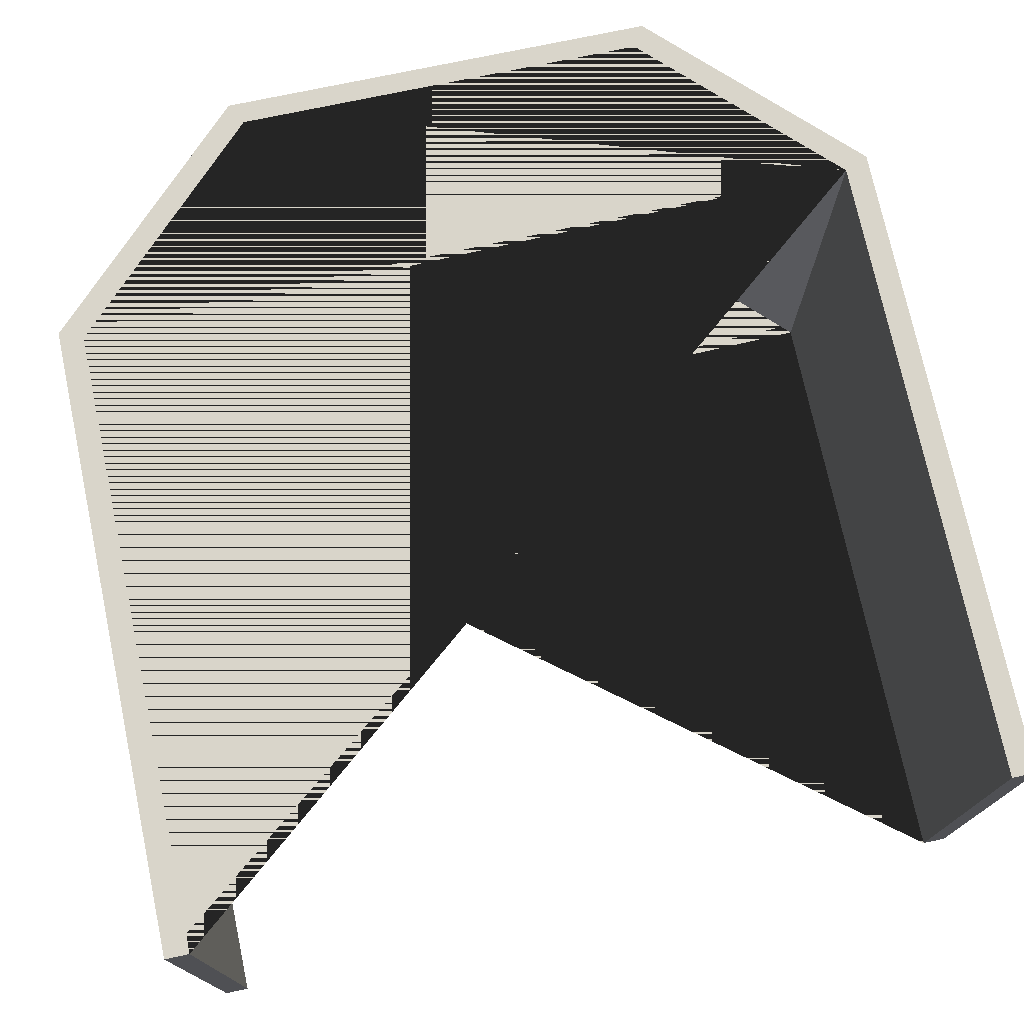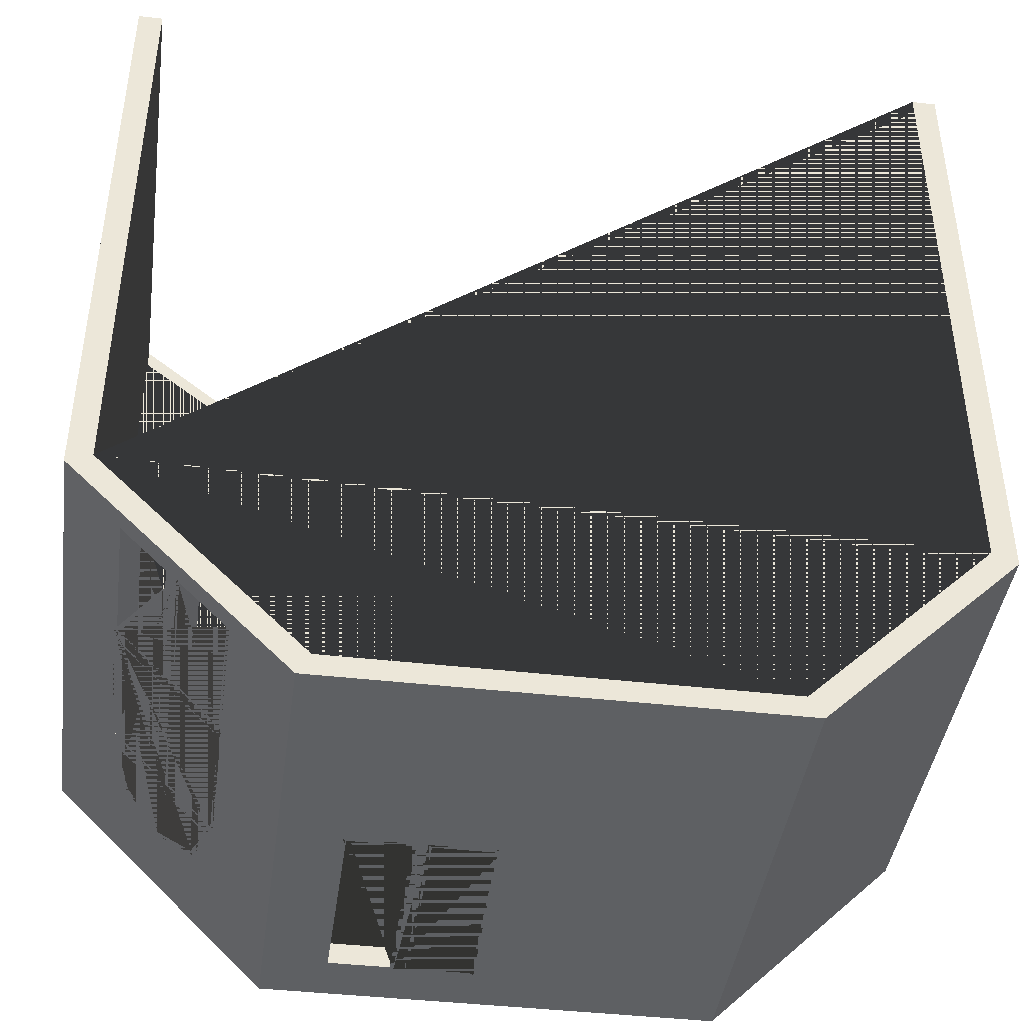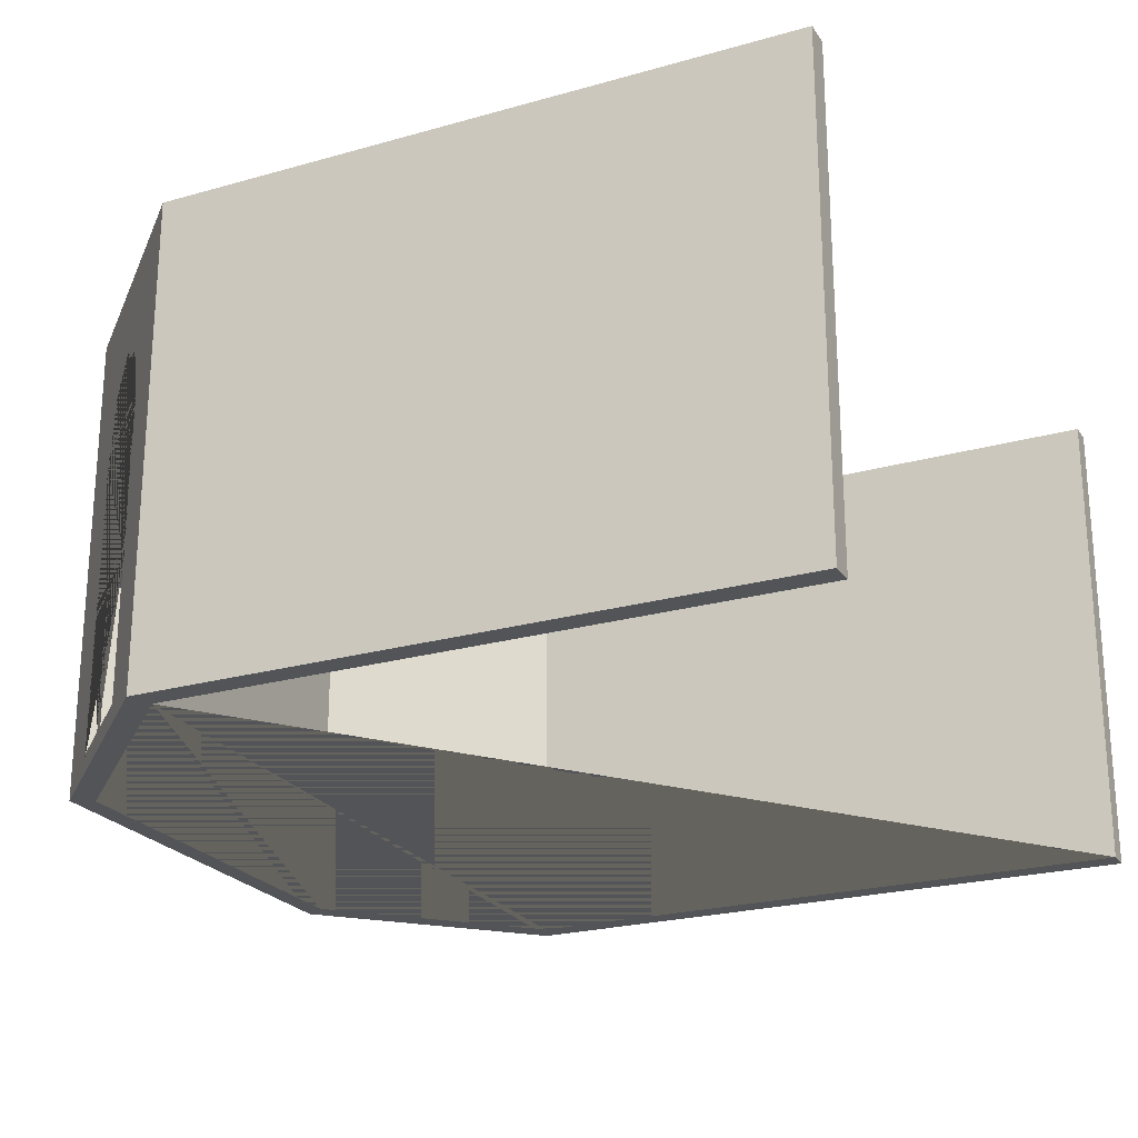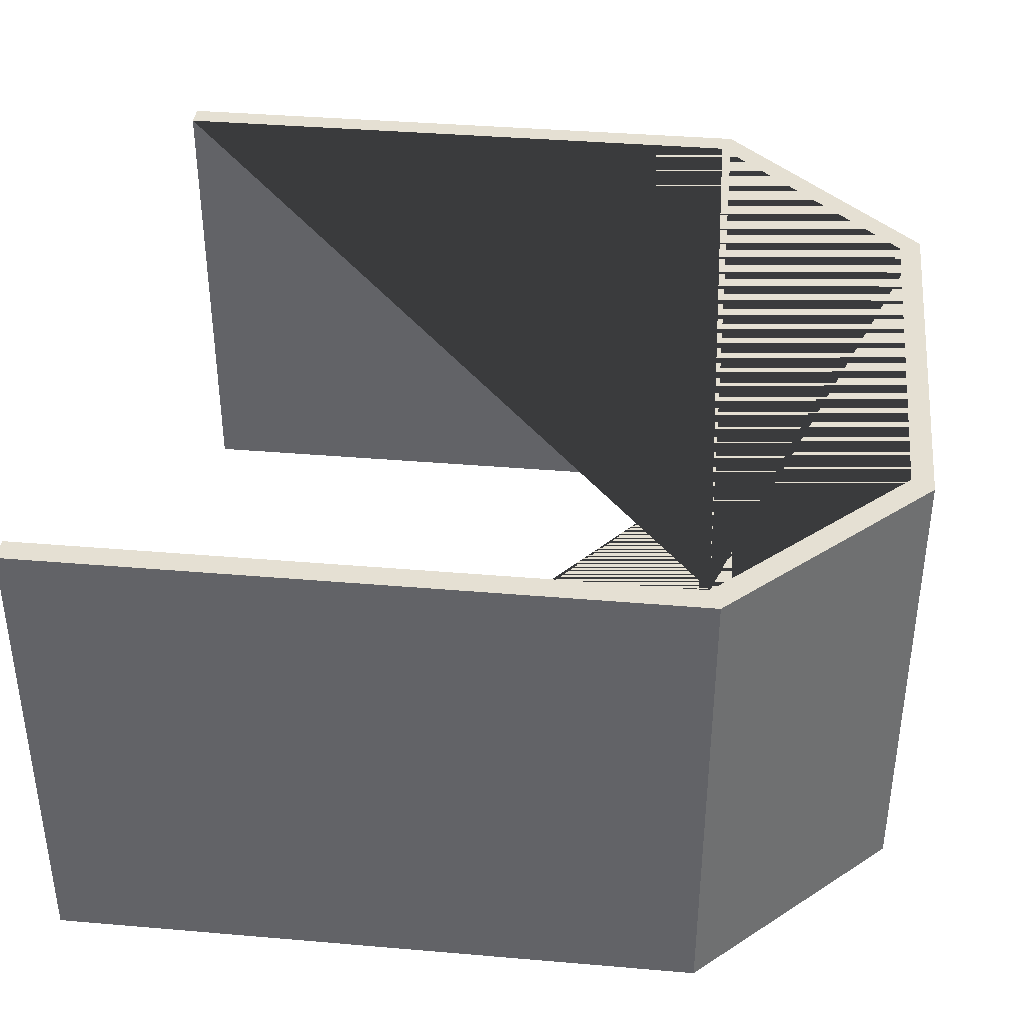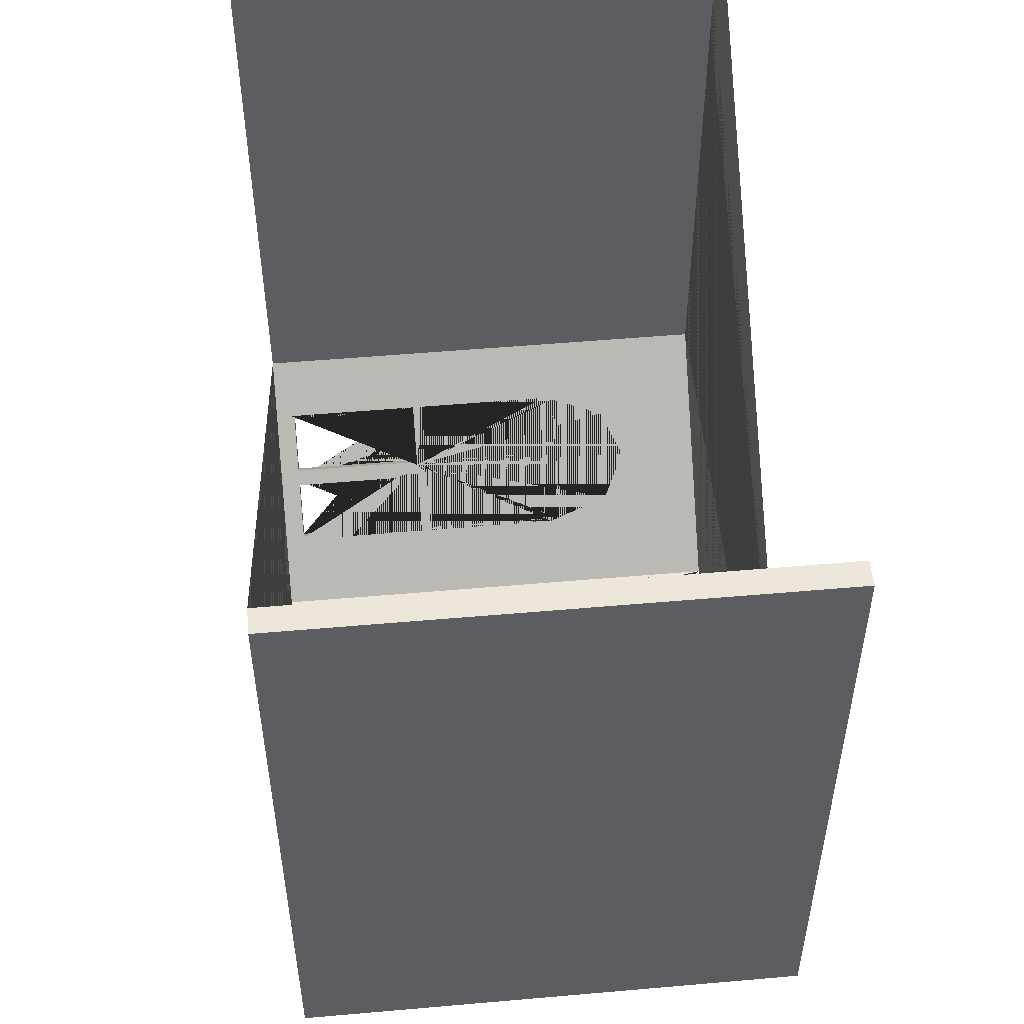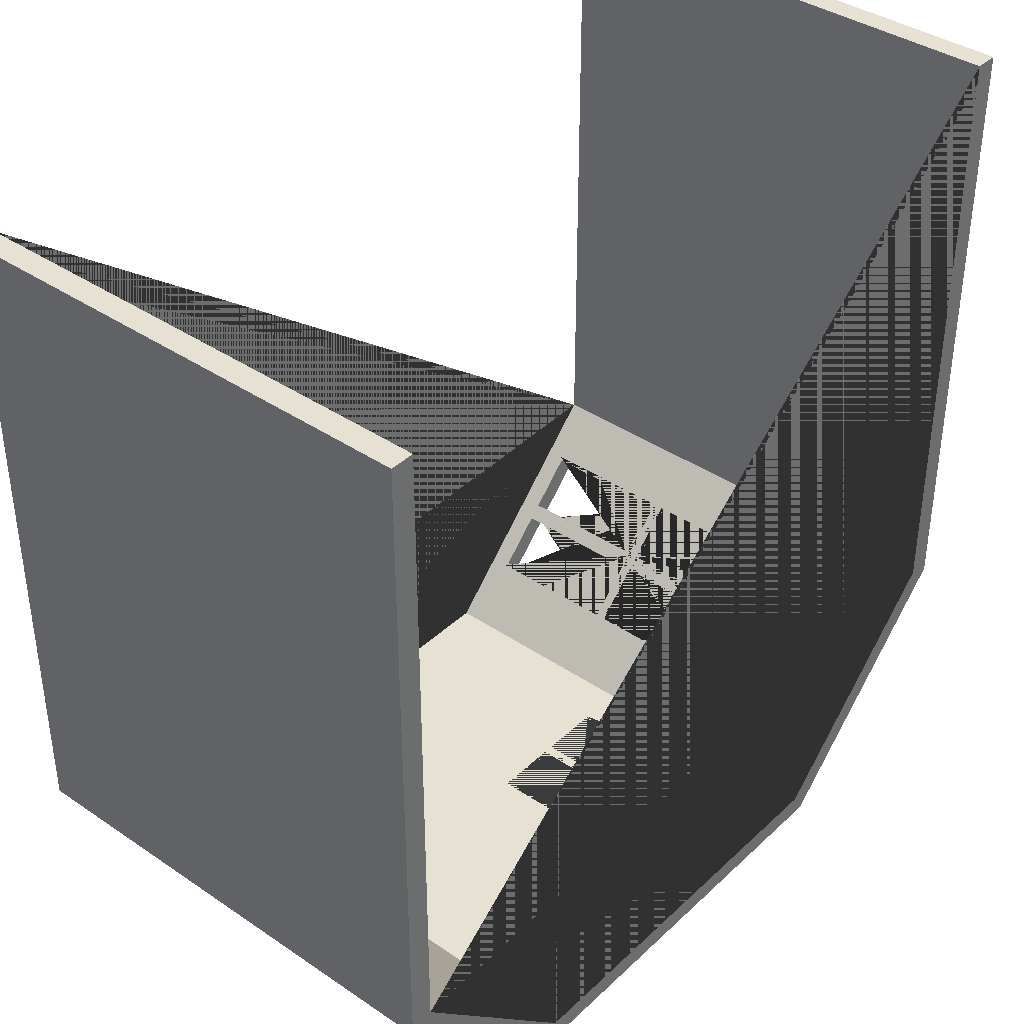
<metadata>
{"format":"obj","ext":"obj","renderer":"f3d","projection":"perspective","resolution":1024,"background":"white","views":[{"elev":74.4,"azim":-12.0,"up":"+Y"},{"elev":-42.5,"azim":-7.8,"up":"+Z"},{"elev":-23.3,"azim":-64.4,"up":"+Y"},{"elev":38.2,"azim":96.2,"up":"+Y"},{"elev":52.4,"azim":84.6,"up":"+Z"},{"elev":38.6,"azim":130.5,"up":"+Z"}]}
</metadata>
<code>
g Cube.160_Cube.211
v 32.64 -19.49 40.14
v 32.64 19.5 40.14
v -35.44 -19.49 40.14
v -35.44 19.5 40.14
v -35.44 -19.49 -11.01
v -18.38 -19.49 -28.07
v -18.38 19.5 -28.07
v -35.44 19.5 -11.01
v 17.08 -19.49 -28.07
v 32.64 -19.49 -12.51
v 32.64 19.5 -12.51
v 17.08 19.5 -28.07
v -33.5 19.5 40.14
v 30.69 19.5 40.14
v -33.5 -19.49 40.14
v 30.69 -19.49 40.14
v 30.69 19.5 -11.66
v -17.41 19.5 -26.34
v 16.02 19.5 -26.34
v -33.5 19.5 -10.25
v -33.5 -19.49 -10.25
v 16.02 -19.49 -26.34
v 30.69 -19.49 -11.66
v -17.41 -19.49 -26.34
v -22.95 5.622 -23.51
v -22.95 -18.15 -23.51
v -22.95 -6.682 -23.51
v -22.95 -5.849 -23.51
v -23.13 6.426 -23.32
v -27.4 -6.682 -19.05
v -26.82 -6.682 -19.64
v -27.4 -5.849 -19.05
v -26.82 -5.849 -19.64
v -31.27 -18.15 -15.19
v -27.4 -18.15 -19.05
v -26.82 -18.15 -19.64
v -24.3 10.94 -22.15
v -27.4 5.622 -19.05
v -26.82 5.622 -19.64
v -26.91 6.426 -19.55
v -27.14 12.82 -19.32
v -30.02 6.426 -16.43
v -31.27 -6.682 -15.19
v -31.27 -5.849 -15.19
v -31.27 5.622 -15.19
v -31.14 6.426 -15.31
v -29.97 10.94 -16.48
v -22.95 10.94 -20.8
v -26.05 5.622 -17.7
v -25.46 5.622 -18.28
v -27.08 6.426 -16.67
v -25.78 12.82 -17.96
v -29.92 -5.849 -13.83
v -29.92 5.622 -13.83
v -29.92 -6.682 -13.83
v -29.79 6.426 -13.96
v -28.62 10.94 -15.13
v -21.6 -18.15 -22.15
v -21.6 -6.682 -22.15
v -21.6 -5.849 -22.15
v -21.6 5.622 -22.15
v -21.78 6.426 -21.97
v -25.46 -18.15 -18.28
v -26.05 -6.682 -17.7
v -25.46 -6.682 -18.28
v -25.46 -5.849 -18.28
v -26.05 -5.849 -17.7
v -29.92 -18.15 -13.83
v -26.05 -18.15 -17.7
v -8.419 -1.304 -28.07
v -8.419 15.41 -28.07
v -13.72 -1.304 -28.07
v -13.72 15.41 -28.07
v -8.419 -1.304 -26.34
v -8.419 15.41 -26.34
v -13.72 -1.304 -26.34
v -13.72 15.41 -26.34
v -2.277 -1.304 -28.07
v -7.58 -1.304 -28.07
v -2.277 15.41 -28.07
v -7.58 15.41 -28.07
v -2.277 15.41 -26.34
v -7.58 15.41 -26.34
v -2.277 -1.304 -26.34
v -7.58 -1.304 -26.34
v -13.44 15.13 -28.07
v -13.44 -1.021 -28.07
v -8.702 15.13 -28.07
v -8.702 -1.021 -28.07
v -7.297 -1.021 -28.07
v -2.56 -1.021 -28.07
v -2.56 15.13 -28.07
v -7.297 15.13 -28.07
v -13.44 -1.021 -26.34
v -13.44 15.13 -26.34
v -8.702 15.13 -26.34
v -7.297 15.13 -26.34
v -2.56 15.13 -26.34
v -2.56 -1.021 -26.34
v -7.297 -1.021 -26.34
v -8.702 -1.021 -26.34
v -31.14 6.426 -15.31
v -30.02 6.426 -16.43
v -26.91 6.426 -19.55
v -23.13 6.426 -23.32
v -24.3 10.94 -22.15
v -27.14 12.82 -19.32
v -29.97 10.94 -16.48
v -27.08 6.426 -16.67
v -29.79 6.426 -13.96
v -21.78 6.426 -21.97
v -28.62 10.94 -15.13
v -25.78 12.82 -17.96
v -22.95 10.94 -20.8
v -30.76 6.799 -15.69
v -30.02 6.799 -16.43
v -26.91 6.799 -19.55
v -23.51 6.799 -22.95
v -24.51 10.67 -21.94
v -27.14 12.4 -19.32
v -29.76 10.67 -16.69
v -27.08 6.799 -16.67
v -29.41 6.799 -14.34
v -22.16 6.799 -21.59
v -28.41 10.67 -15.34
v -25.78 12.4 -17.96
v -23.16 10.67 -20.59
v -26.62 -17.87 -19.84
v -23.15 -17.87 -23.31
v -31.07 -17.87 -15.39
v -27.6 -17.87 -18.85
v -27.6 -6.965 -18.85
v -31.07 -6.965 -15.39
v -31.07 -5.566 -15.39
v -27.6 -5.566 -18.85
v -27.6 5.339 -18.85
v -31.07 5.339 -15.39
v -26.62 5.339 -19.84
v -26.62 -5.566 -19.84
v -23.15 -5.566 -23.31
v -23.15 -6.965 -23.31
v -26.62 -6.965 -19.84
v -23.15 5.339 -23.31
v -29.72 5.339 -14.03
v -26.25 5.339 -17.5
v -25.26 5.339 -18.48
v -21.8 5.339 -21.95
v -25.26 -6.965 -18.48
v -21.8 -6.965 -21.95
v -21.8 -17.87 -21.95
v -29.72 -17.87 -14.03
v -29.72 -6.965 -14.03
v -29.72 -5.566 -14.03
v -21.8 -5.566 -21.95
v -25.26 -5.566 -18.48
v -26.25 -5.566 -17.5
v -26.25 -17.87 -17.5
v -25.26 -17.87 -18.48
v -26.25 -6.965 -17.5
g Cube.160_m_koyukırmızı
f 6 7 73 72
f 71 73 7 12 9 6 72 70 79 78 80 81
f 79 70 71 81
f 4 3 15 13
f 1 2 14 16
f 17 14 2 11 12 7 8 4 13 20 18 19
f 3 4 8 5
f 36 26 6 5 34 35 30 43 44 32 38 45 46 42 40 39 33 28 27 31
f 43 34 5 8 7 6 26 27 28 25 39 40 29 37 41 47 46 45 44
f 10 11 2 1
f 9 12 11 10
f 60 61 147 154
f 61 50 146 147
f 53 67 156 153
f 49 54 144 145
f 64 55 152 159
f 54 53 153 144
f 69 64 159 157
f 65 63 158 148
f 113 112 125 126
f 77 76 94 95
f 85 84 99 100
f 84 82 98 99
f 82 83 97 98
f 88 89 101 96
f 101 89 87 94
f 86 95 94 87
f 86 88 96 95
f 92 91 99 98
f 99 91 90 100
f 93 97 100 90
f 93 92 98 97
f 76 74 101 94
f 74 75 96 101
f 75 77 95 96
f 83 85 100 97
f 112 110 123 125
f 109 111 124 122
f 121 125 123 115
f 127 119 118 124
f 126 120 119 127
f 125 121 120 126
f 122 124 118 117 116 115 123
f 114 113 126 127
f 111 114 127 124
f 110 109 122 123
f 131 157 159 132
f 131 130 151 157
f 133 152 151 130
f 133 132 159 152
f 129 150 149 141
f 129 128 158 150
f 142 148 158 128
f 142 141 149 148
f 135 156 145 136
f 135 134 153 156
f 137 144 153 134
f 137 136 145 144
f 140 154 147 143
f 140 139 155 154
f 138 146 155 139
f 146 138 143 147
f 66 60 154 155
f 50 66 155 146
f 59 65 148 149
f 67 49 145 156
f 58 59 149 150
f 68 69 157 151
f 63 58 150 158
f 55 68 151 152
g Cube.160_wall_red
f 21 15 3 5 6 9 10 1 16 23 22 24
f 18 24 76 77
f 76 24 22 19 18 77 75 83 82 84 85 74
f 75 74 85 83
f 13 15 21 20
f 51 56 54 49 50 61 62
f 64 65 59 58 24 18 20 21 68 55 53 54 56 57 52 48 62 61 60 66 50 49 67
f 69 68 21 24 58 63 65 64
f 53 55 64 67
f 16 14 17 23
f 23 17 19 22
f 36 31 142 128
f 30 35 131 132
f 31 27 141 142
f 35 34 130 131
f 28 33 139 140
f 44 45 137 134
f 33 39 138 139
f 26 36 128 129
f 105 104 117 118
f 57 56 110 112
f 56 51 109 110
f 51 62 111 109
f 46 47 108 102
f 72 73 86 87
f 70 72 87 89
f 79 81 93 90
f 71 70 89 88
f 78 79 90 91
f 80 78 91 92
f 73 71 88 86
f 81 80 92 93
f 40 42 103 104
f 104 103 116 117
f 29 40 104 105
f 52 57 112 113
f 37 29 105 106
f 48 52 113 114
f 41 37 106 107
f 62 48 114 111
f 42 46 102 103
f 47 41 107 108
f 106 105 118 119
f 107 106 119 120
f 108 107 120 121
f 102 108 121 115
f 103 102 115 116
f 43 30 132 133
f 34 43 133 130
f 27 26 129 141
f 32 44 134 135
f 25 28 140 143
f 38 32 135 136
f 39 25 143 138
f 45 38 136 137

</code>
